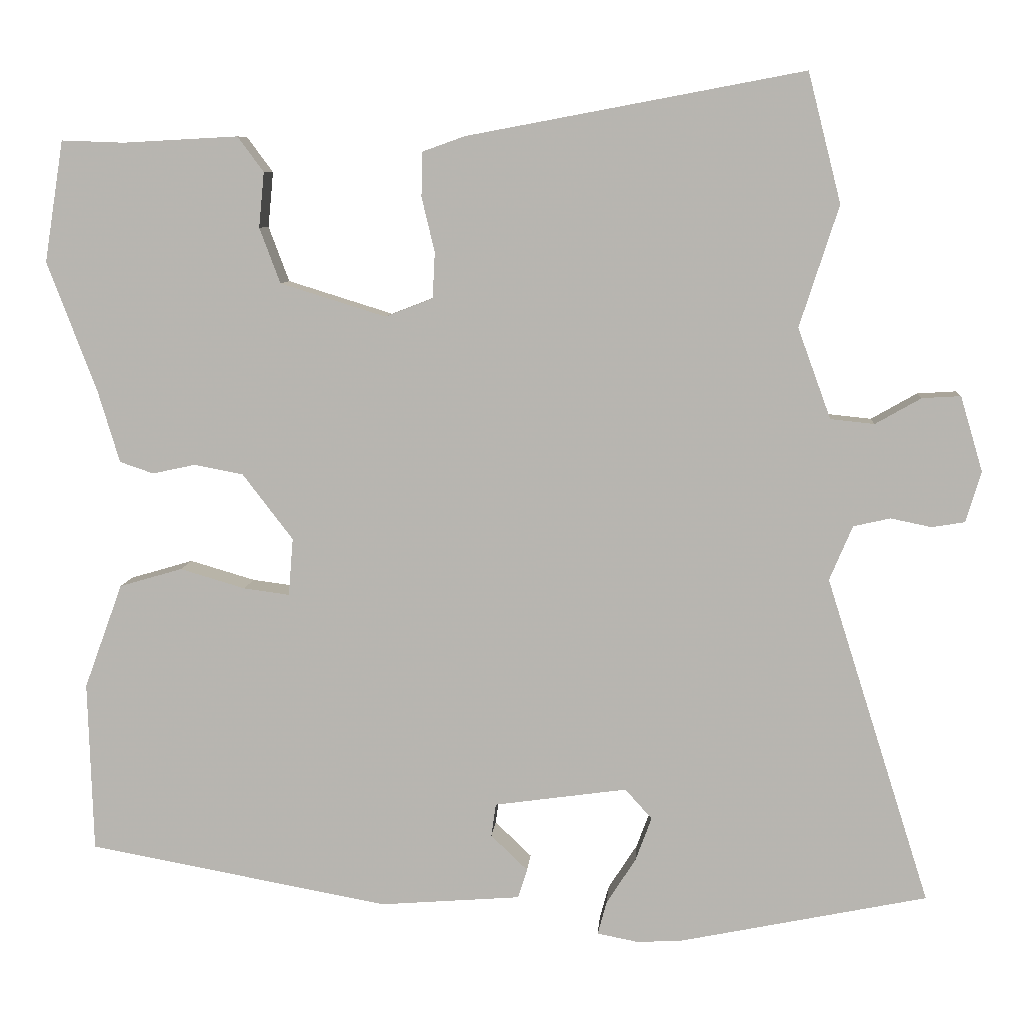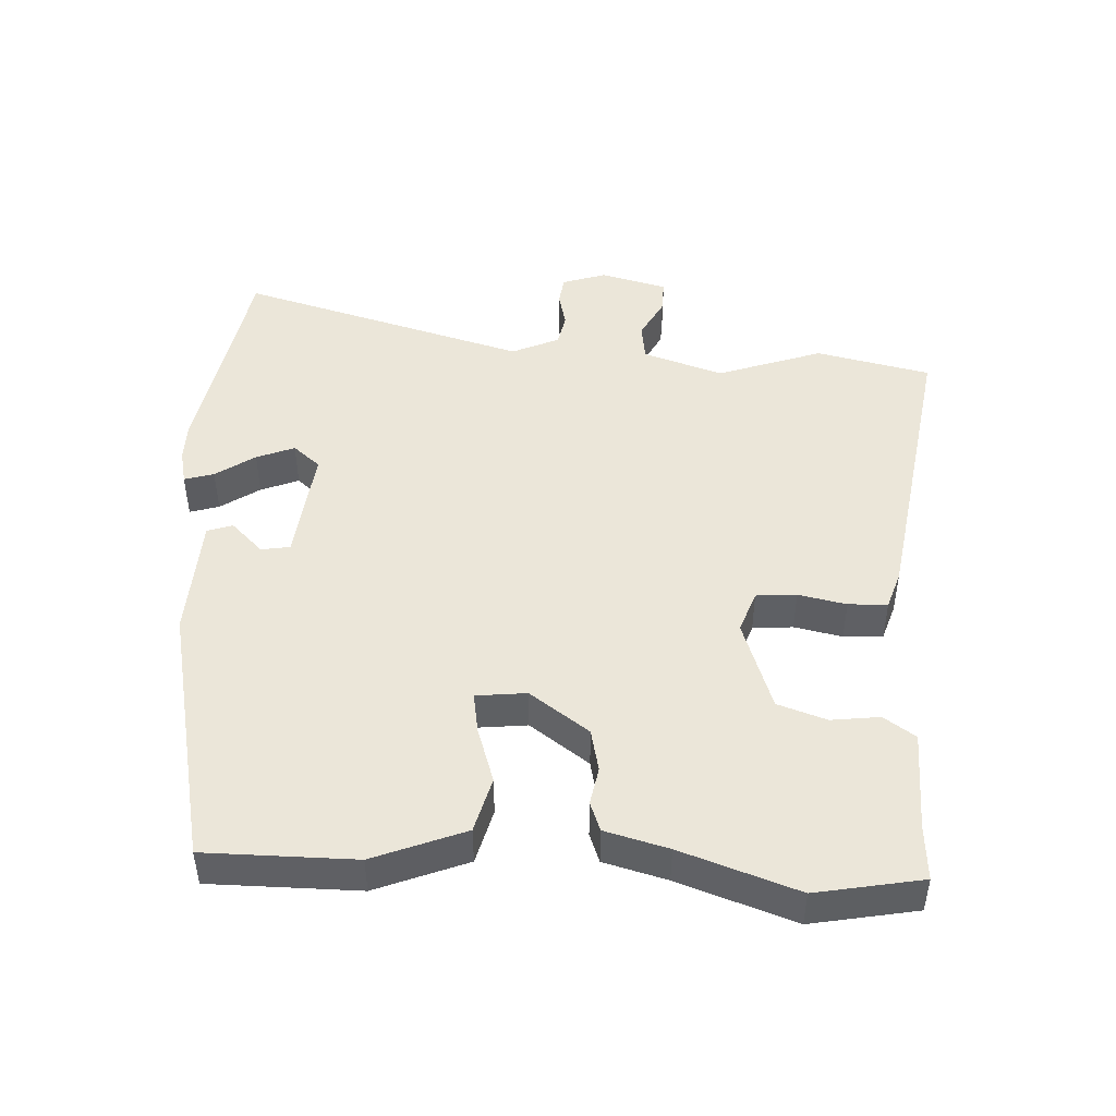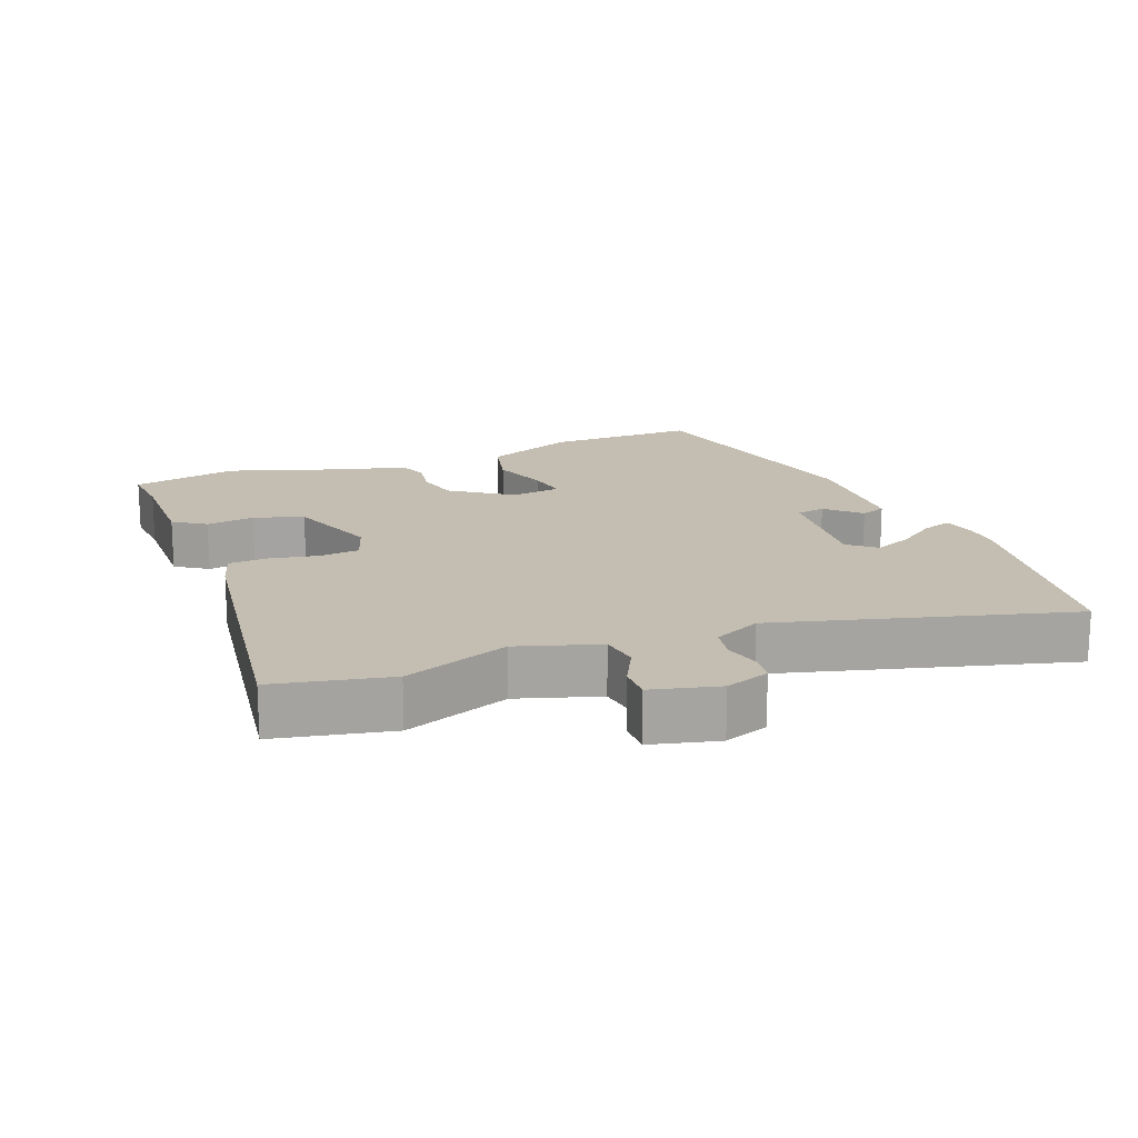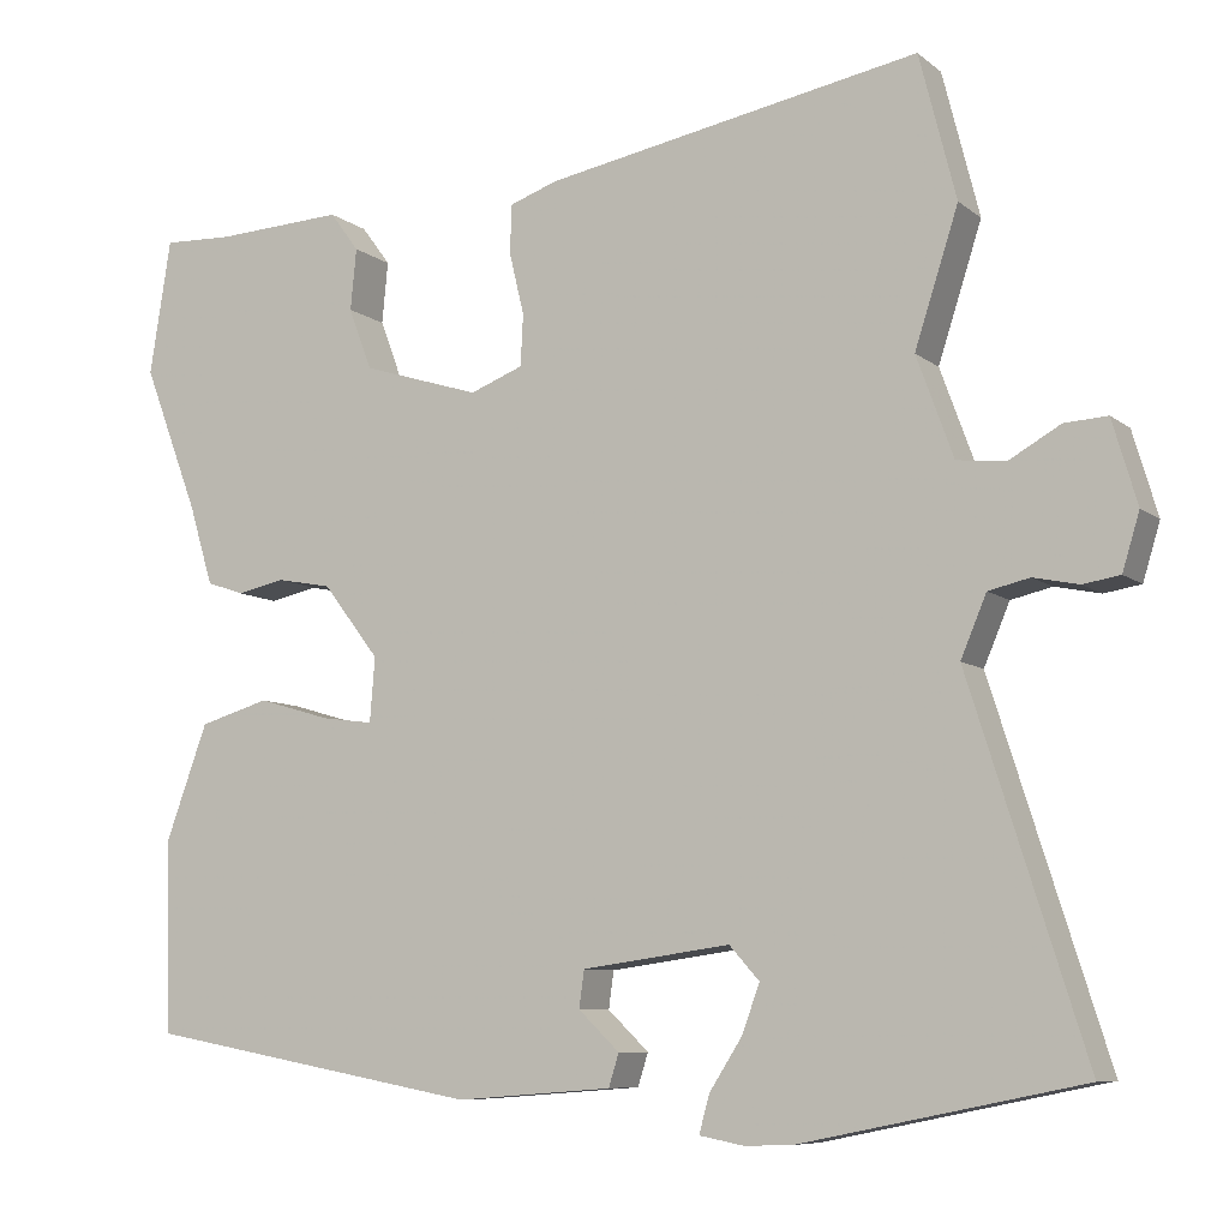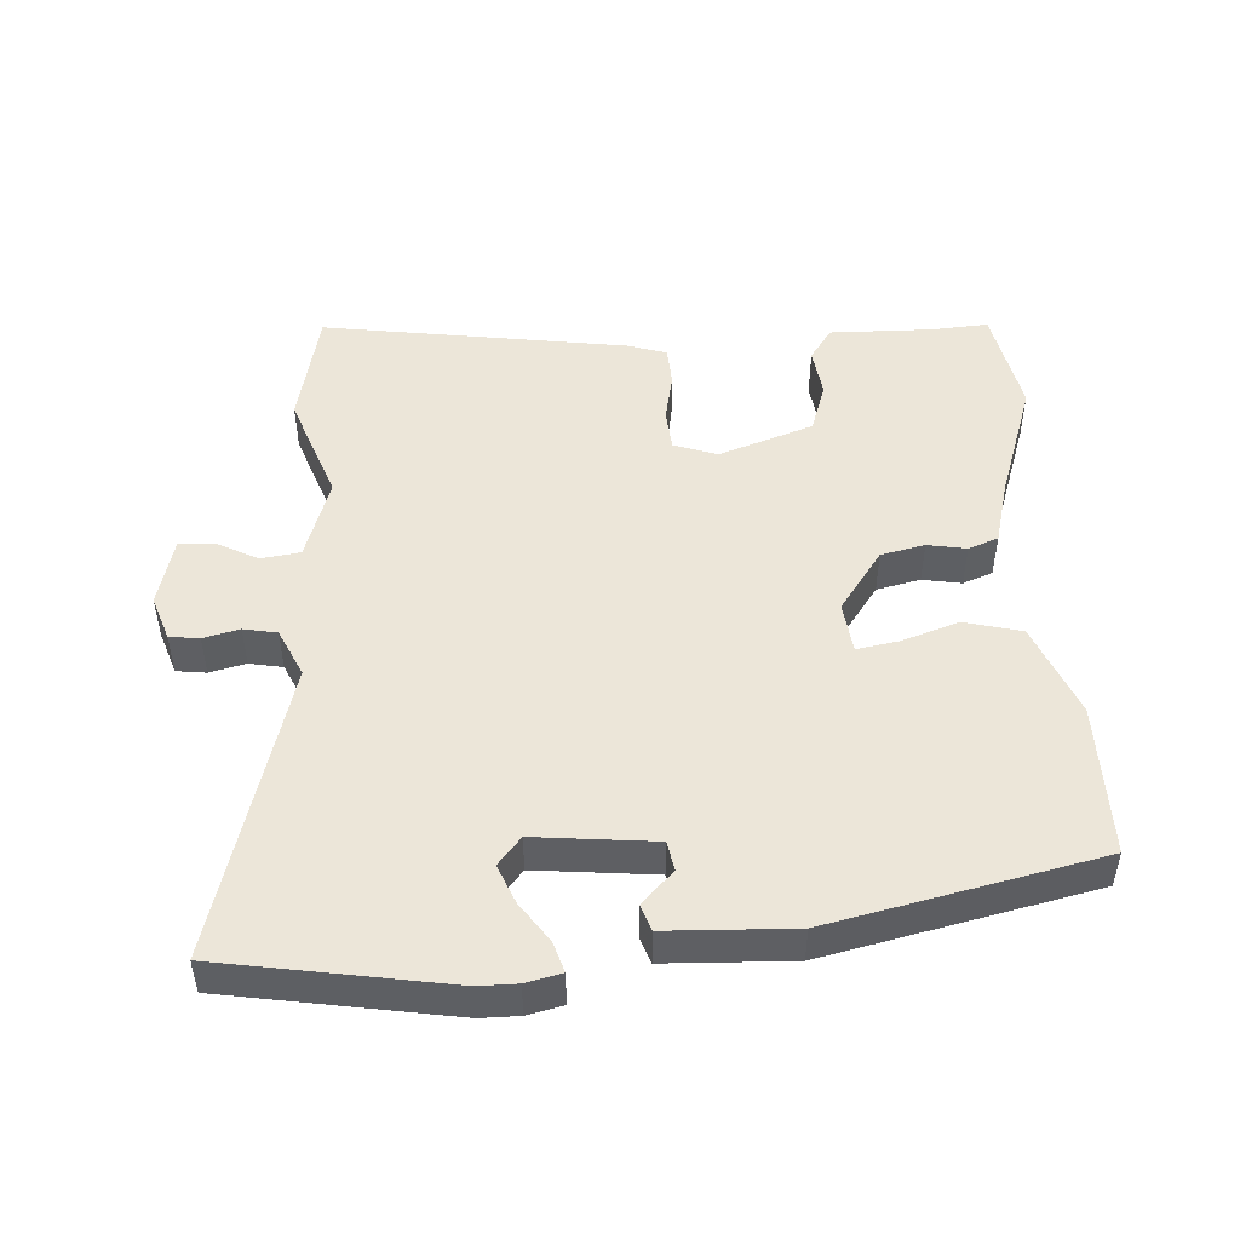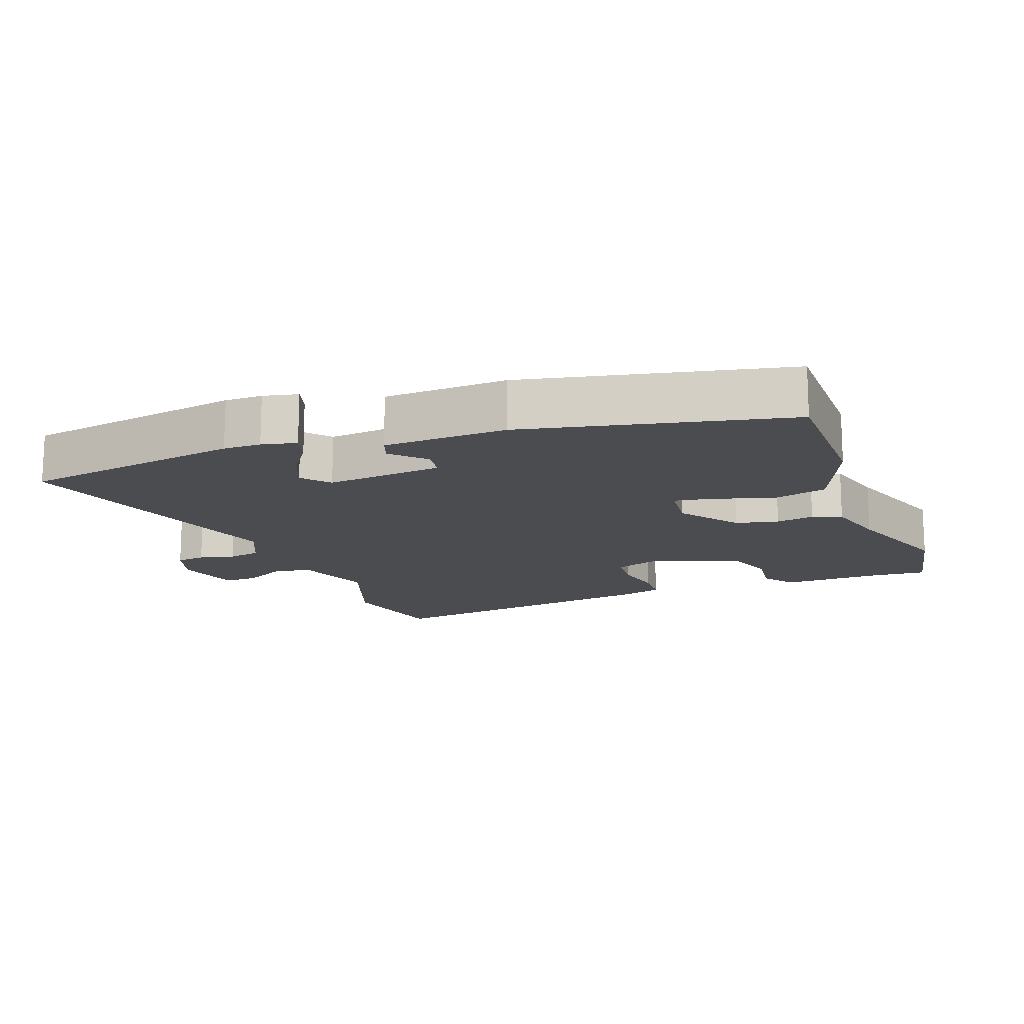
<metadata>
{"format":"obj","ext":"obj","renderer":"f3d","projection":"perspective","resolution":1024,"background":"white","views":[{"elev":7.8,"azim":4.3,"up":"+Z"},{"elev":46.7,"azim":-88.8,"up":"+Y"},{"elev":17.2,"azim":66.2,"up":"+Y"},{"elev":-8.1,"azim":27.2,"up":"+Z"},{"elev":49.0,"azim":174.5,"up":"+Y"},{"elev":-14.9,"azim":-161.4,"up":"+Y"}]}
</metadata>
<code>
v 0.472 0.07 0.611
v 0.515 0.07 0.442
v 0.464 0.07 0.284
v 0.507 0.07 0.166
v 0.564 0.07 0.16
v 0.624 0.07 0.194
v 0.674 0.07 0.197
v 0.703 0.07 0.099
v 0.683 0.07 0.033
v 0.64 0.07 0.026
v 0.587 0.07 0.037
v 0.539 0.07 0.026
v 0.509 0.07 -0.045
v 0.644 0.07 -0.471
v 0.317 0.07 -0.538
v 0.261 0.07 -0.54
v 0.209 0.07 -0.53
v 0.221 0.07 -0.486
v 0.259 0.07 -0.427
v 0.28 0.07 -0.37
v 0.245 0.07 -0.331
v 0.072 0.07 -0.355
v 0.066 0.07 -0.398
v 0.114 0.07 -0.444
v 0.102 0.07 -0.482
v -0.081 0.07 -0.496
v -0.474 0.07 -0.424
v -0.481 0.07 -0.202
v -0.431 0.07 -0.065
v -0.349 0.07 -0.041
v -0.264 0.07 -0.066
v -0.204 0.07 -0.074
v -0.198 0.07 0.001
v -0.264 0.07 0.087
v -0.328 0.07 0.099
v -0.384 0.07 0.087
v -0.428 0.07 0.102
v -0.456 0.07 0.195
v -0.521 0.07 0.366
v -0.496 0.07 0.524
v -0.414 0.07 0.521
v -0.264 0.07 0.529
v -0.23 0.07 0.483
v -0.237 0.07 0.411
v -0.21 0.07 0.339
v -0.072 0.07 0.296
v -0.01 0.07 0.32
v -0.007 0.07 0.38
v -0.024 0.07 0.451
v -0.023 0.07 0.509
v 0.033 0.07 0.529
v 0.472 0 0.611
v 0.515 0 0.442
v 0.464 0 0.284
v 0.507 0 0.166
v 0.564 0 0.16
v 0.624 0 0.194
v 0.674 0 0.197
v 0.703 0 0.099
v 0.683 0 0.033
v 0.64 0 0.026
v 0.587 0 0.037
v 0.539 0 0.026
v 0.509 0 -0.045
v 0.644 0 -0.471
v 0.317 0 -0.538
v 0.261 0 -0.54
v 0.209 0 -0.53
v 0.221 0 -0.486
v 0.259 0 -0.427
v 0.28 0 -0.37
v 0.245 0 -0.331
v 0.072 0 -0.355
v 0.066 0 -0.398
v 0.114 0 -0.444
v 0.102 0 -0.482
v -0.081 0 -0.496
v -0.474 0 -0.424
v -0.481 0 -0.202
v -0.431 0 -0.065
v -0.349 0 -0.041
v -0.264 0 -0.066
v -0.204 0 -0.074
v -0.198 0 0.001
v -0.264 0 0.087
v -0.328 0 0.099
v -0.384 0 0.087
v -0.428 0 0.102
v -0.456 0 0.195
v -0.521 0 0.366
v -0.496 0 0.524
v -0.414 0 0.521
v -0.264 0 0.529
v -0.23 0 0.483
v -0.237 0 0.411
v -0.21 0 0.339
v -0.072 0 0.296
v -0.01 0 0.32
v -0.007 0 0.38
v -0.024 0 0.451
v -0.023 0 0.509
v 0.033 0 0.529
f 48 49 50 51
f 47 48 51 1
f 41 42 43 44
f 41 44 45
f 38 39 40 41
f 38 41 45
f 35 36 37 38
f 34 35 38 45
f 33 34 45 46
f 28 29 30 31
f 28 31 32
f 27 28 32
f 26 27 32
f 23 24 25 26
f 22 23 26 32
f 21 22 32 33
f 16 17 18 19
f 16 19 20
f 13 14 15 16
f 12 13 16 20
f 8 9 10 11
f 8 11 12
f 5 6 7 8
f 4 5 8 12
f 3 4 12 20
f 47 1 2 3
f 21 33 46 47
f 3 20 21 47
f 102 101 100 99
f 52 102 99 98
f 95 94 93 92
f 96 95 92
f 92 91 90 89
f 96 92 89
f 89 88 87 86
f 96 89 86 85
f 97 96 85 84
f 82 81 80 79
f 83 82 79
f 83 79 78
f 83 78 77
f 77 76 75 74
f 83 77 74 73
f 84 83 73 72
f 70 69 68 67
f 71 70 67
f 67 66 65 64
f 71 67 64 63
f 62 61 60 59
f 63 62 59
f 59 58 57 56
f 63 59 56 55
f 71 63 55 54
f 54 53 52 98
f 98 97 84 72
f 98 72 71 54
f 1 52 53 2
f 2 53 54 3
f 3 54 55 4
f 4 55 56 5
f 5 56 57 6
f 6 57 58 7
f 7 58 59 8
f 8 59 60 9
f 9 60 61 10
f 10 61 62 11
f 11 62 63 12
f 12 63 64 13
f 13 64 65 14
f 14 65 66 15
f 15 66 67 16
f 16 67 68 17
f 17 68 69 18
f 18 69 70 19
f 19 70 71 20
f 20 71 72 21
f 21 72 73 22
f 22 73 74 23
f 23 74 75 24
f 24 75 76 25
f 25 76 77 26
f 26 77 78 27
f 27 78 79 28
f 28 79 80 29
f 29 80 81 30
f 30 81 82 31
f 31 82 83 32
f 32 83 84 33
f 33 84 85 34
f 34 85 86 35
f 35 86 87 36
f 36 87 88 37
f 37 88 89 38
f 38 89 90 39
f 39 90 91 40
f 40 91 92 41
f 41 92 93 42
f 42 93 94 43
f 43 94 95 44
f 44 95 96 45
f 45 96 97 46
f 46 97 98 47
f 47 98 99 48
f 48 99 100 49
f 49 100 101 50
f 50 101 102 51
f 51 102 52 1

</code>
